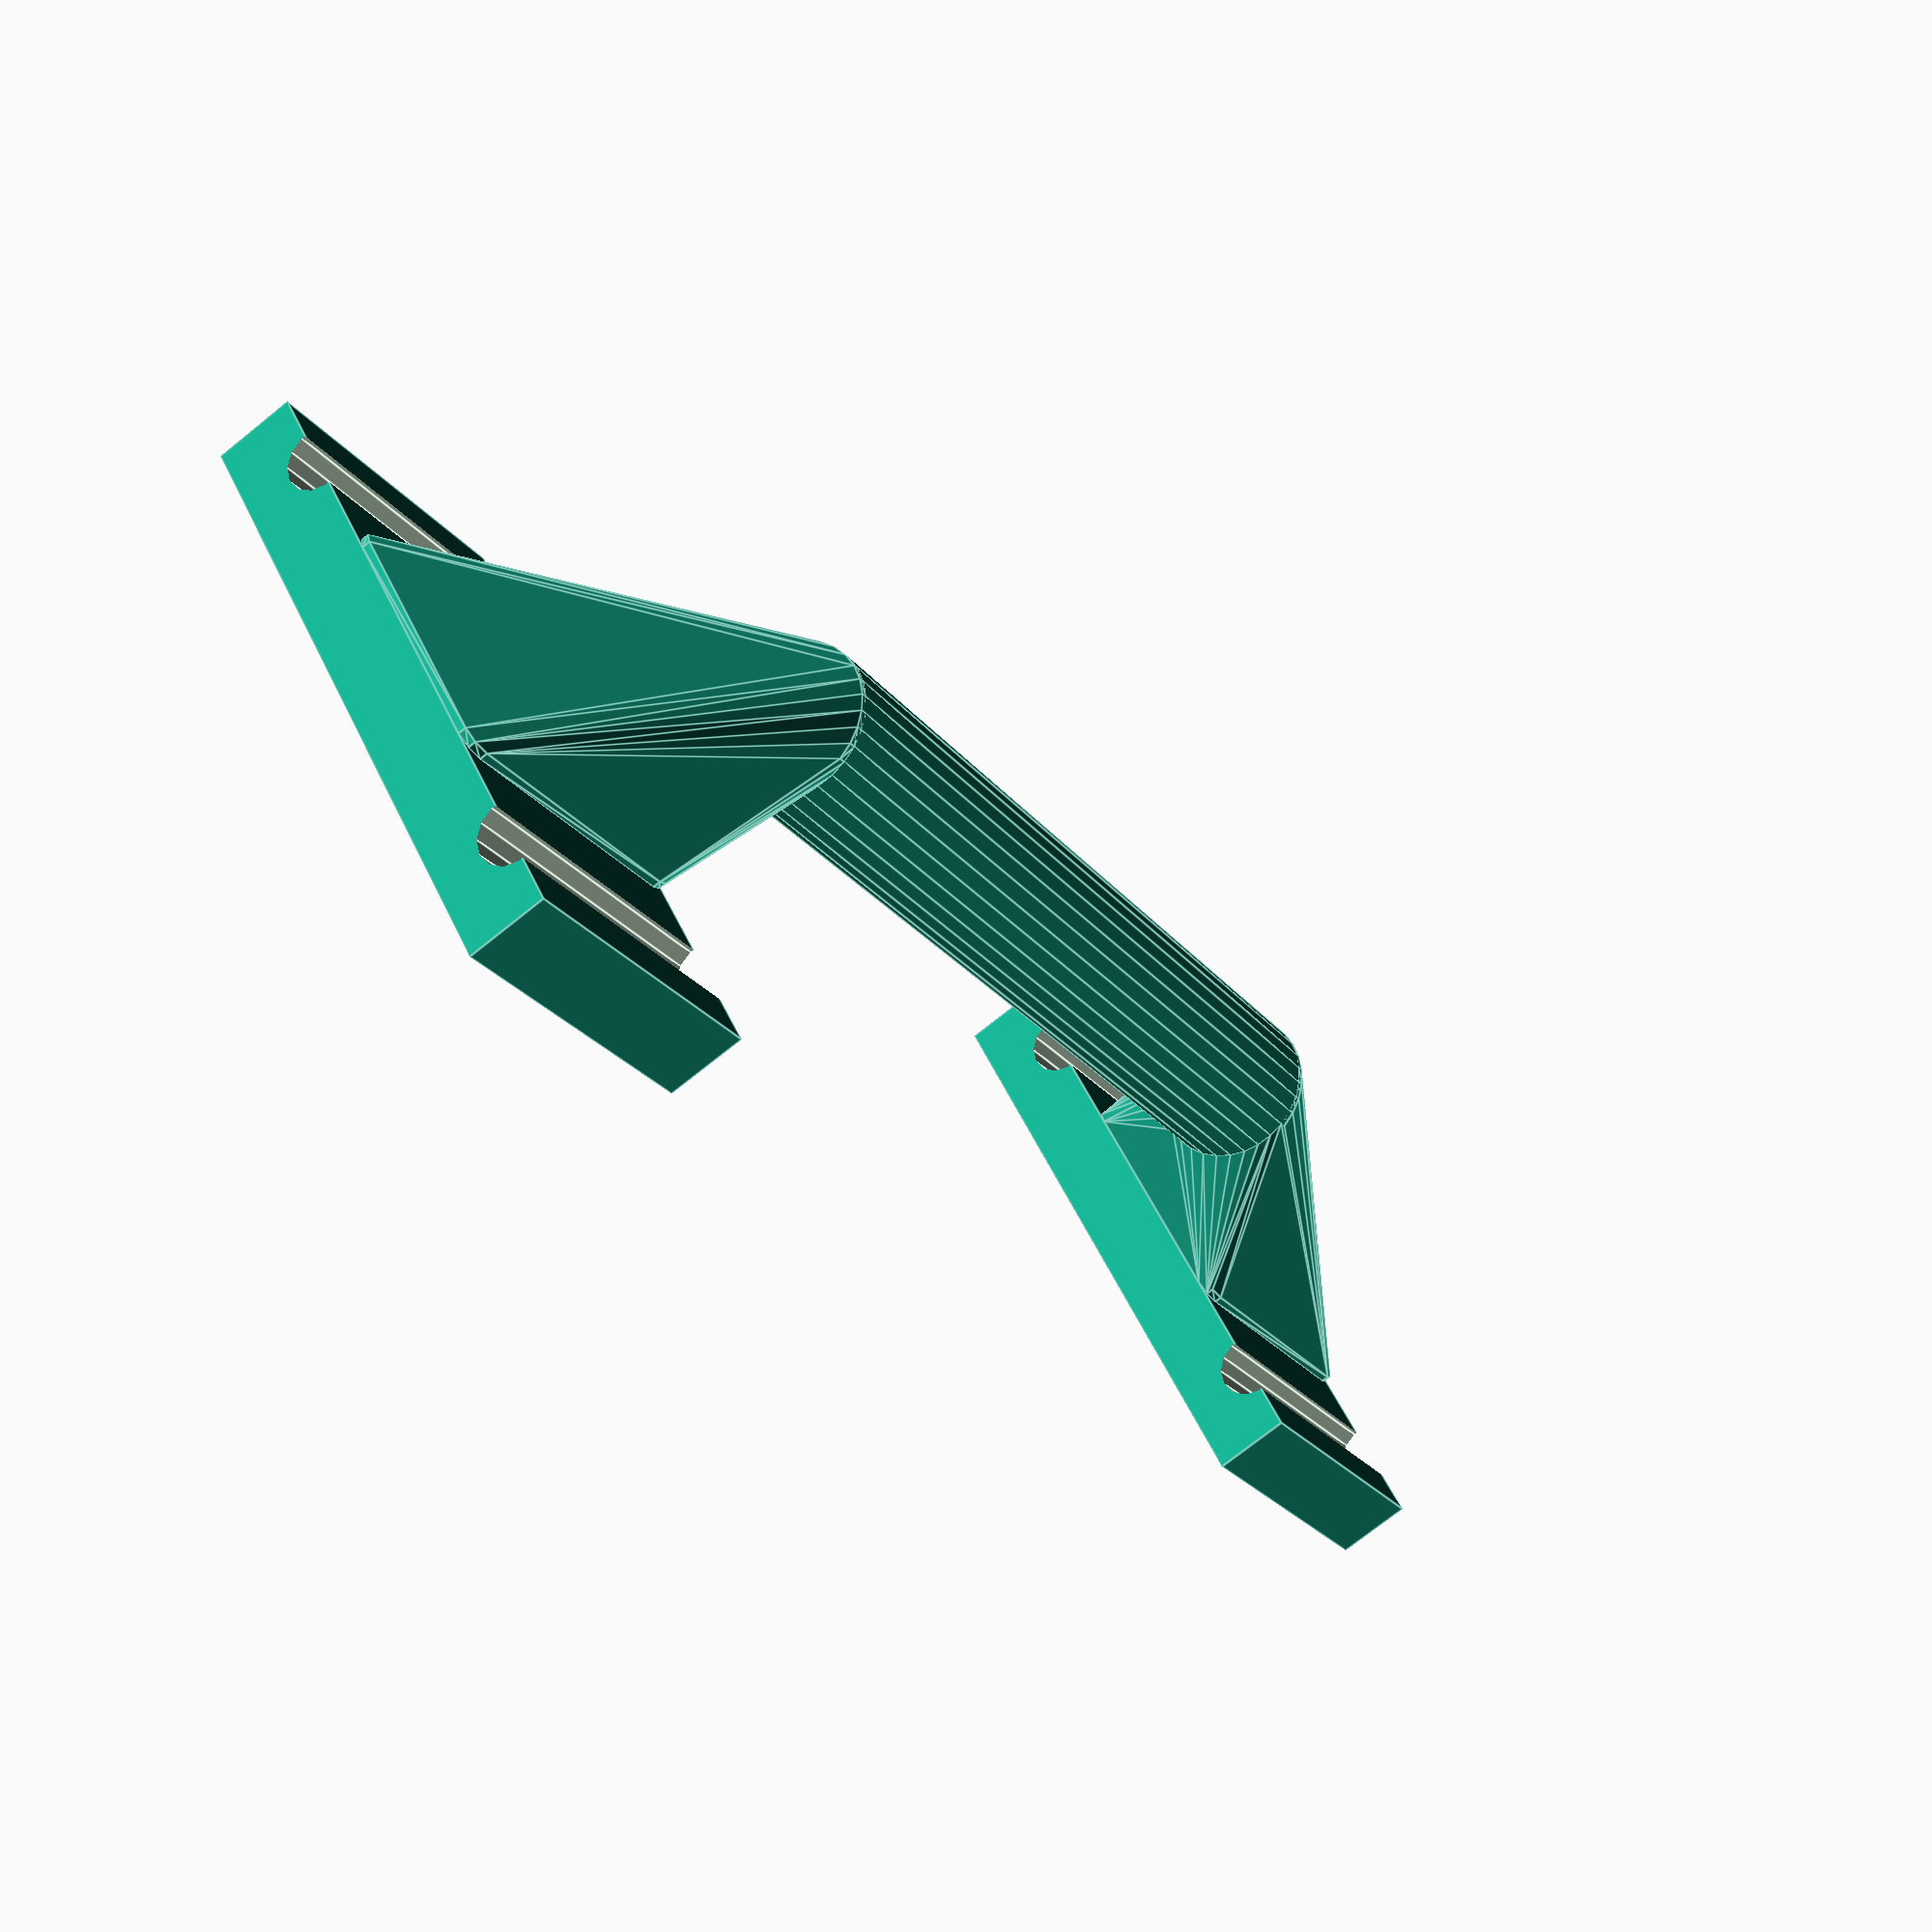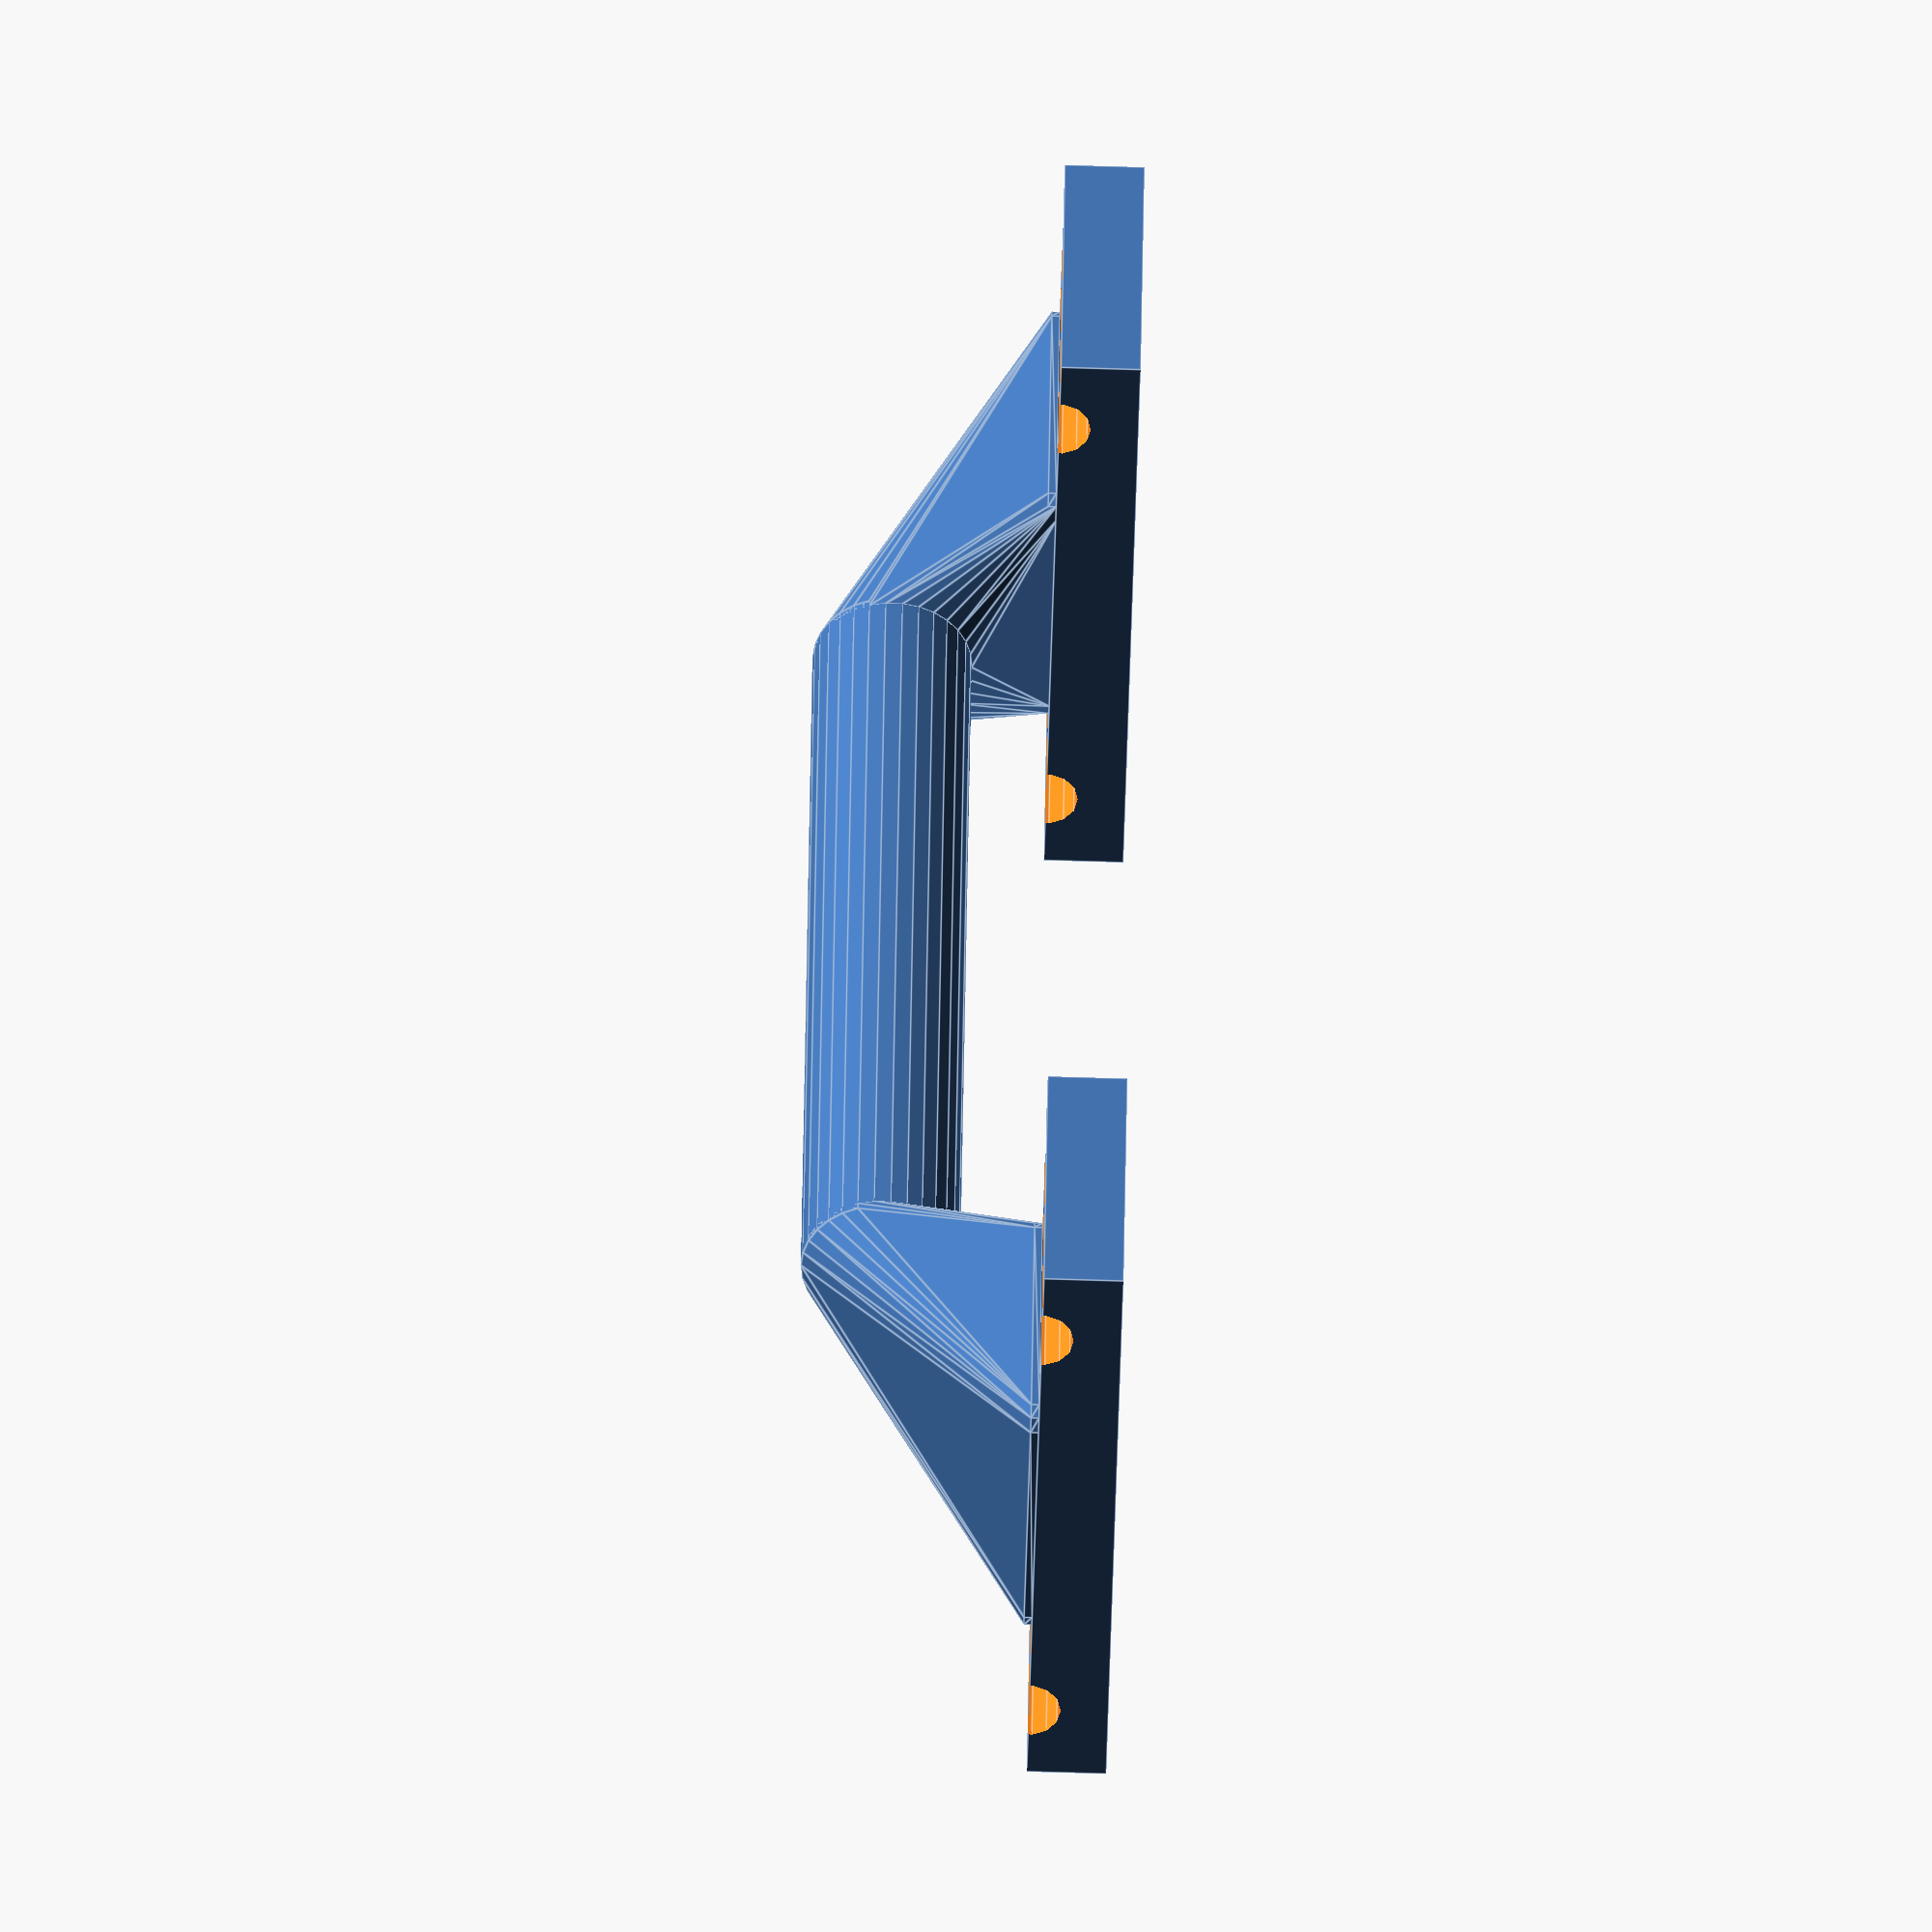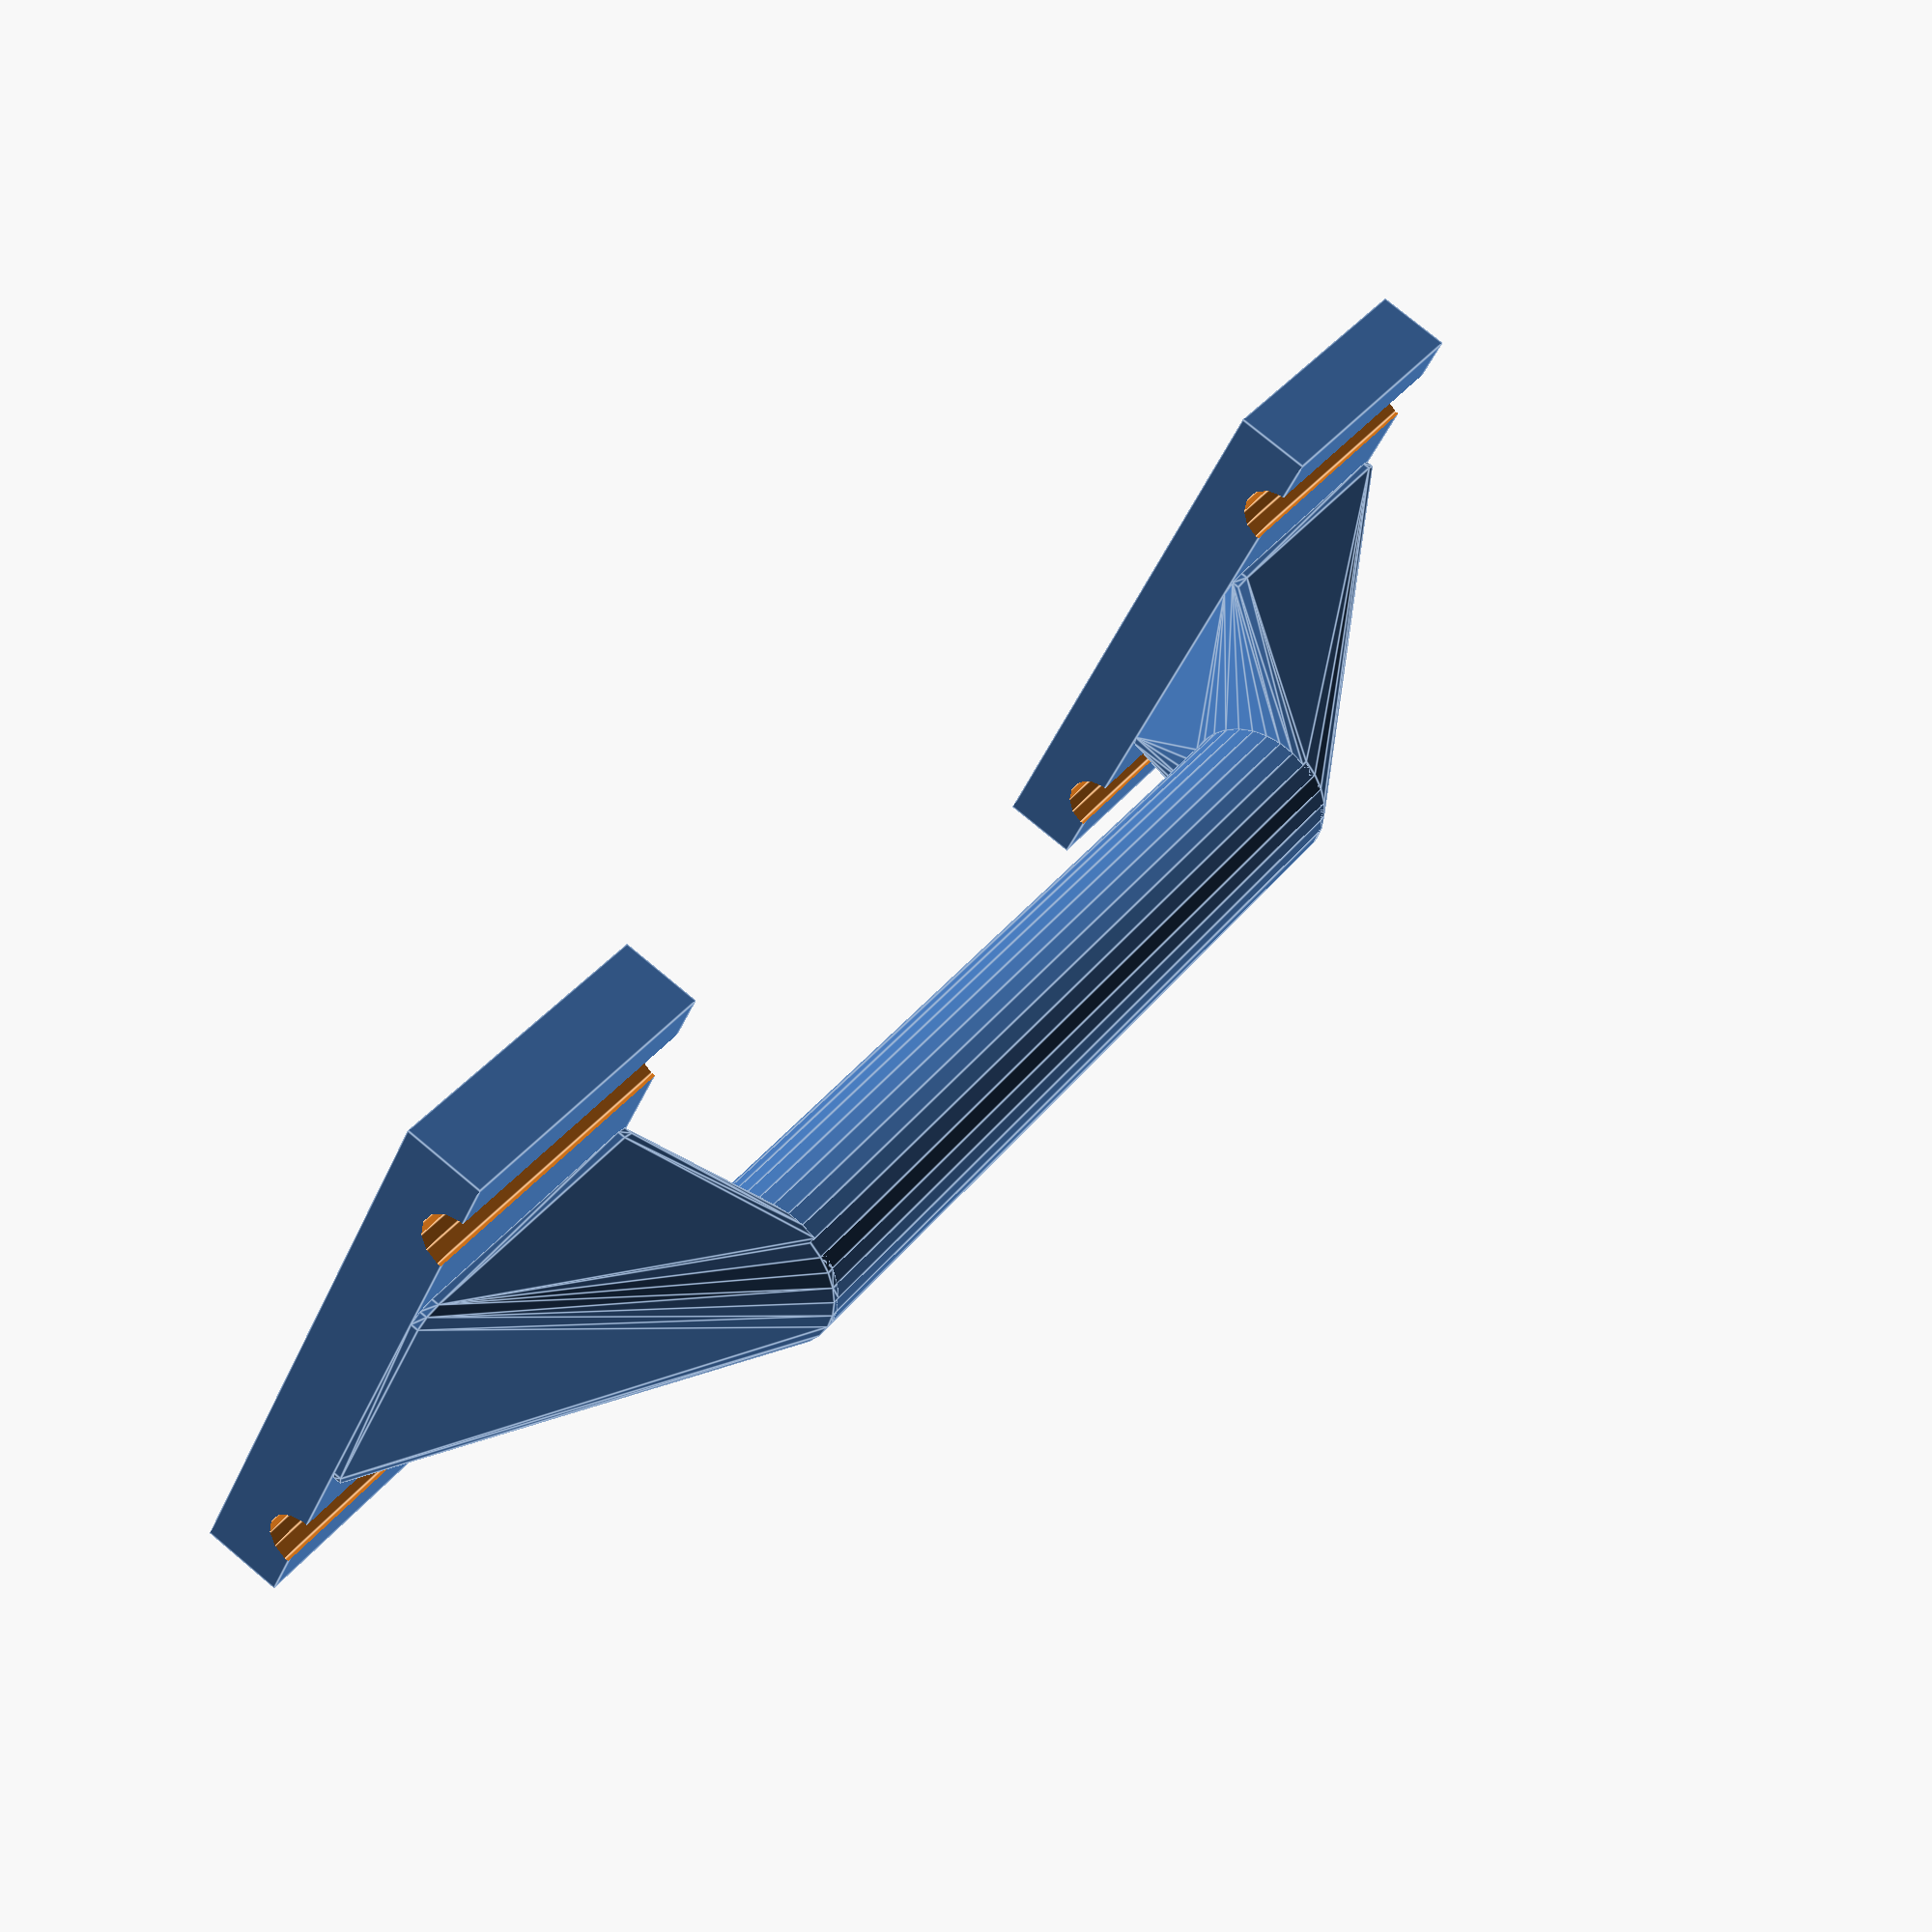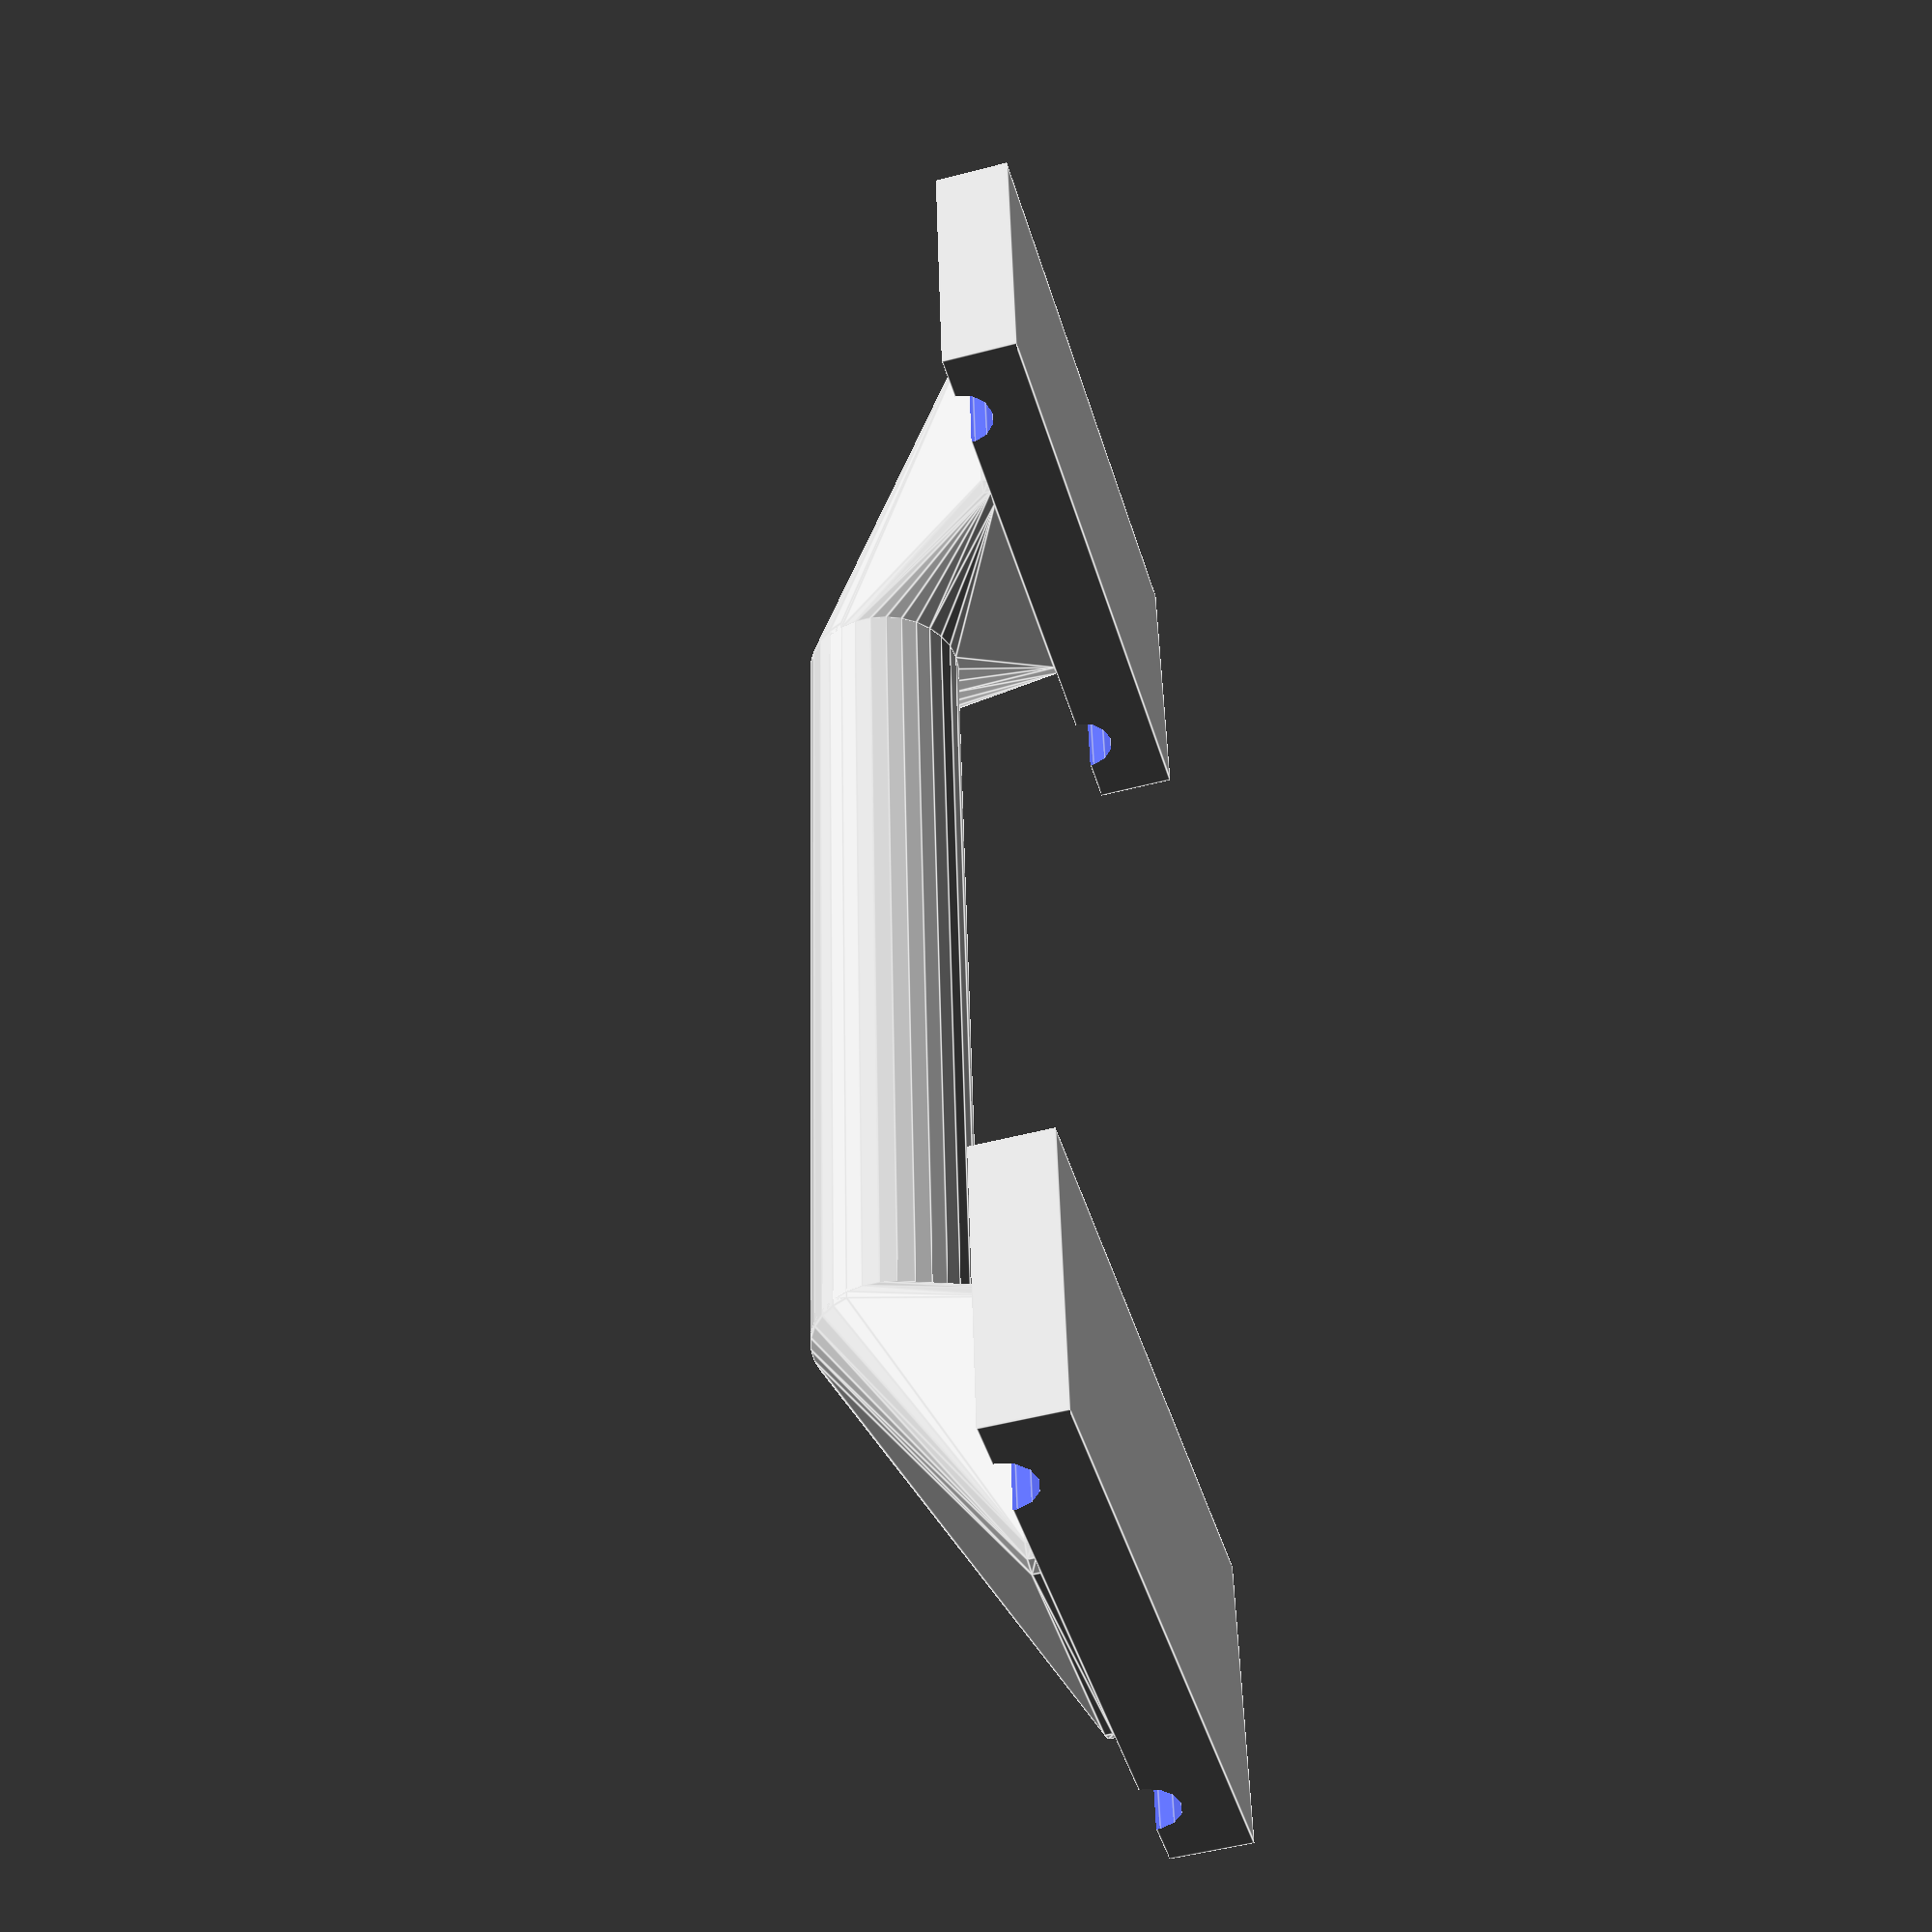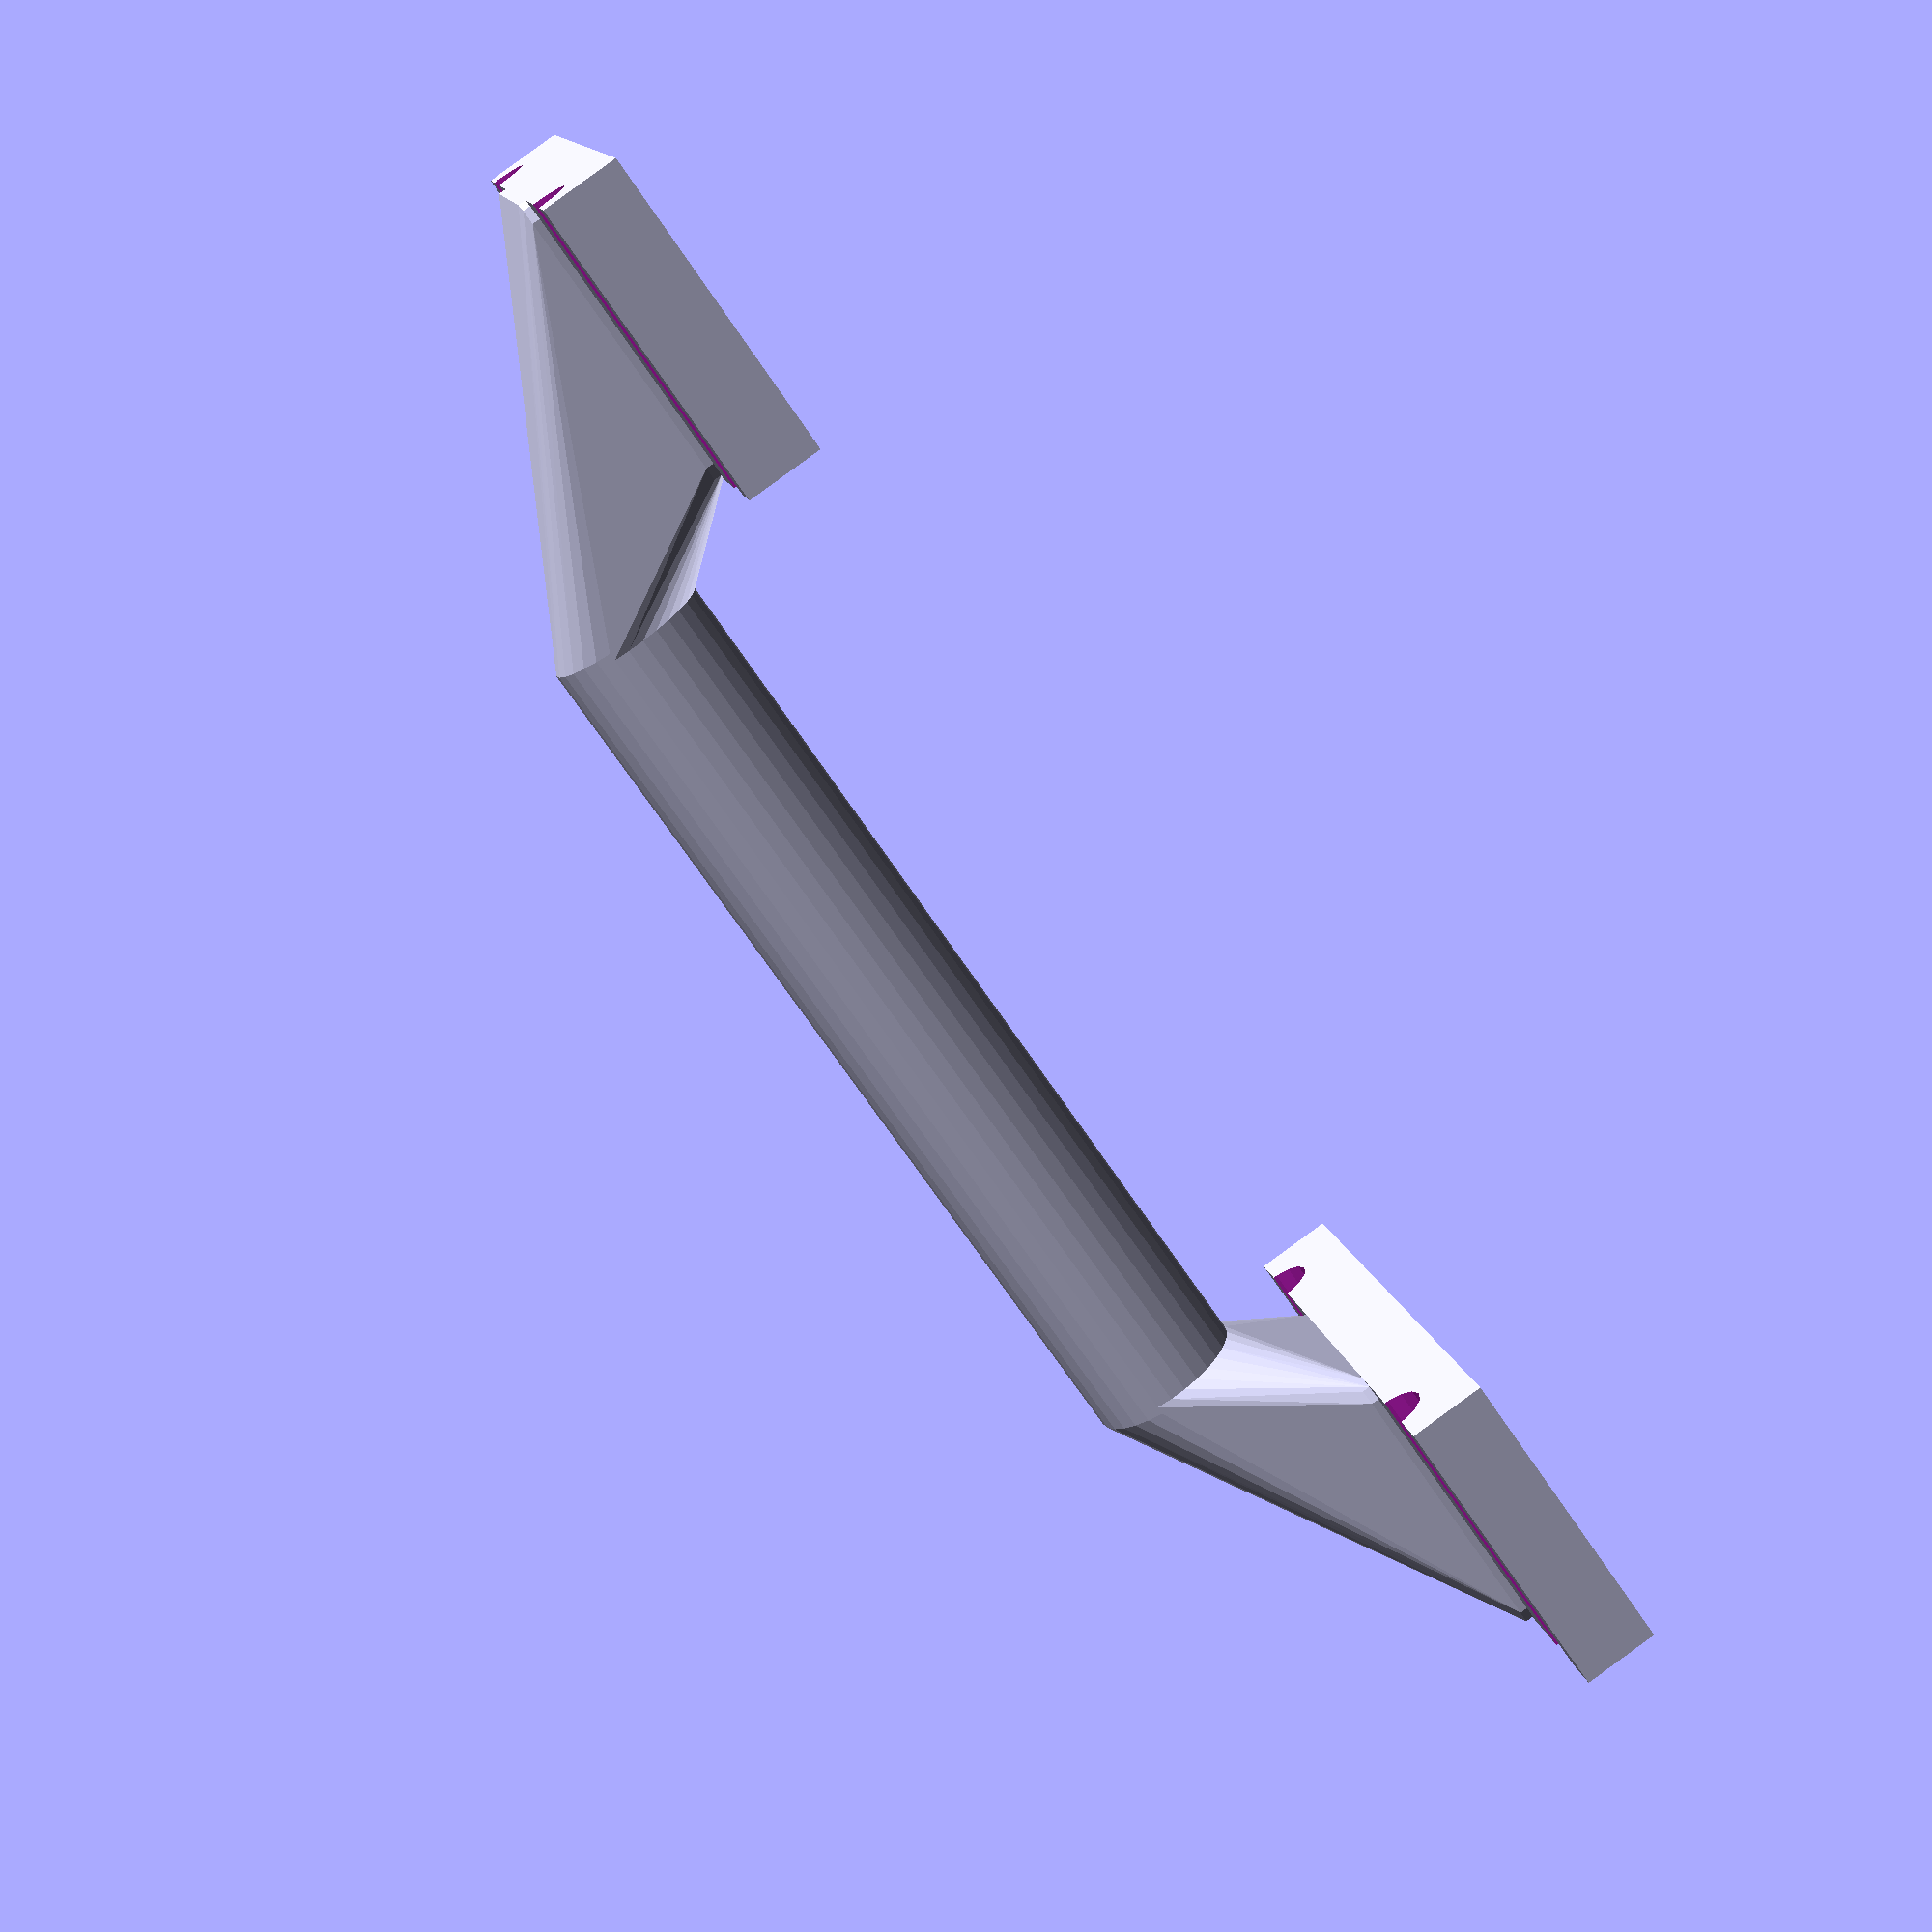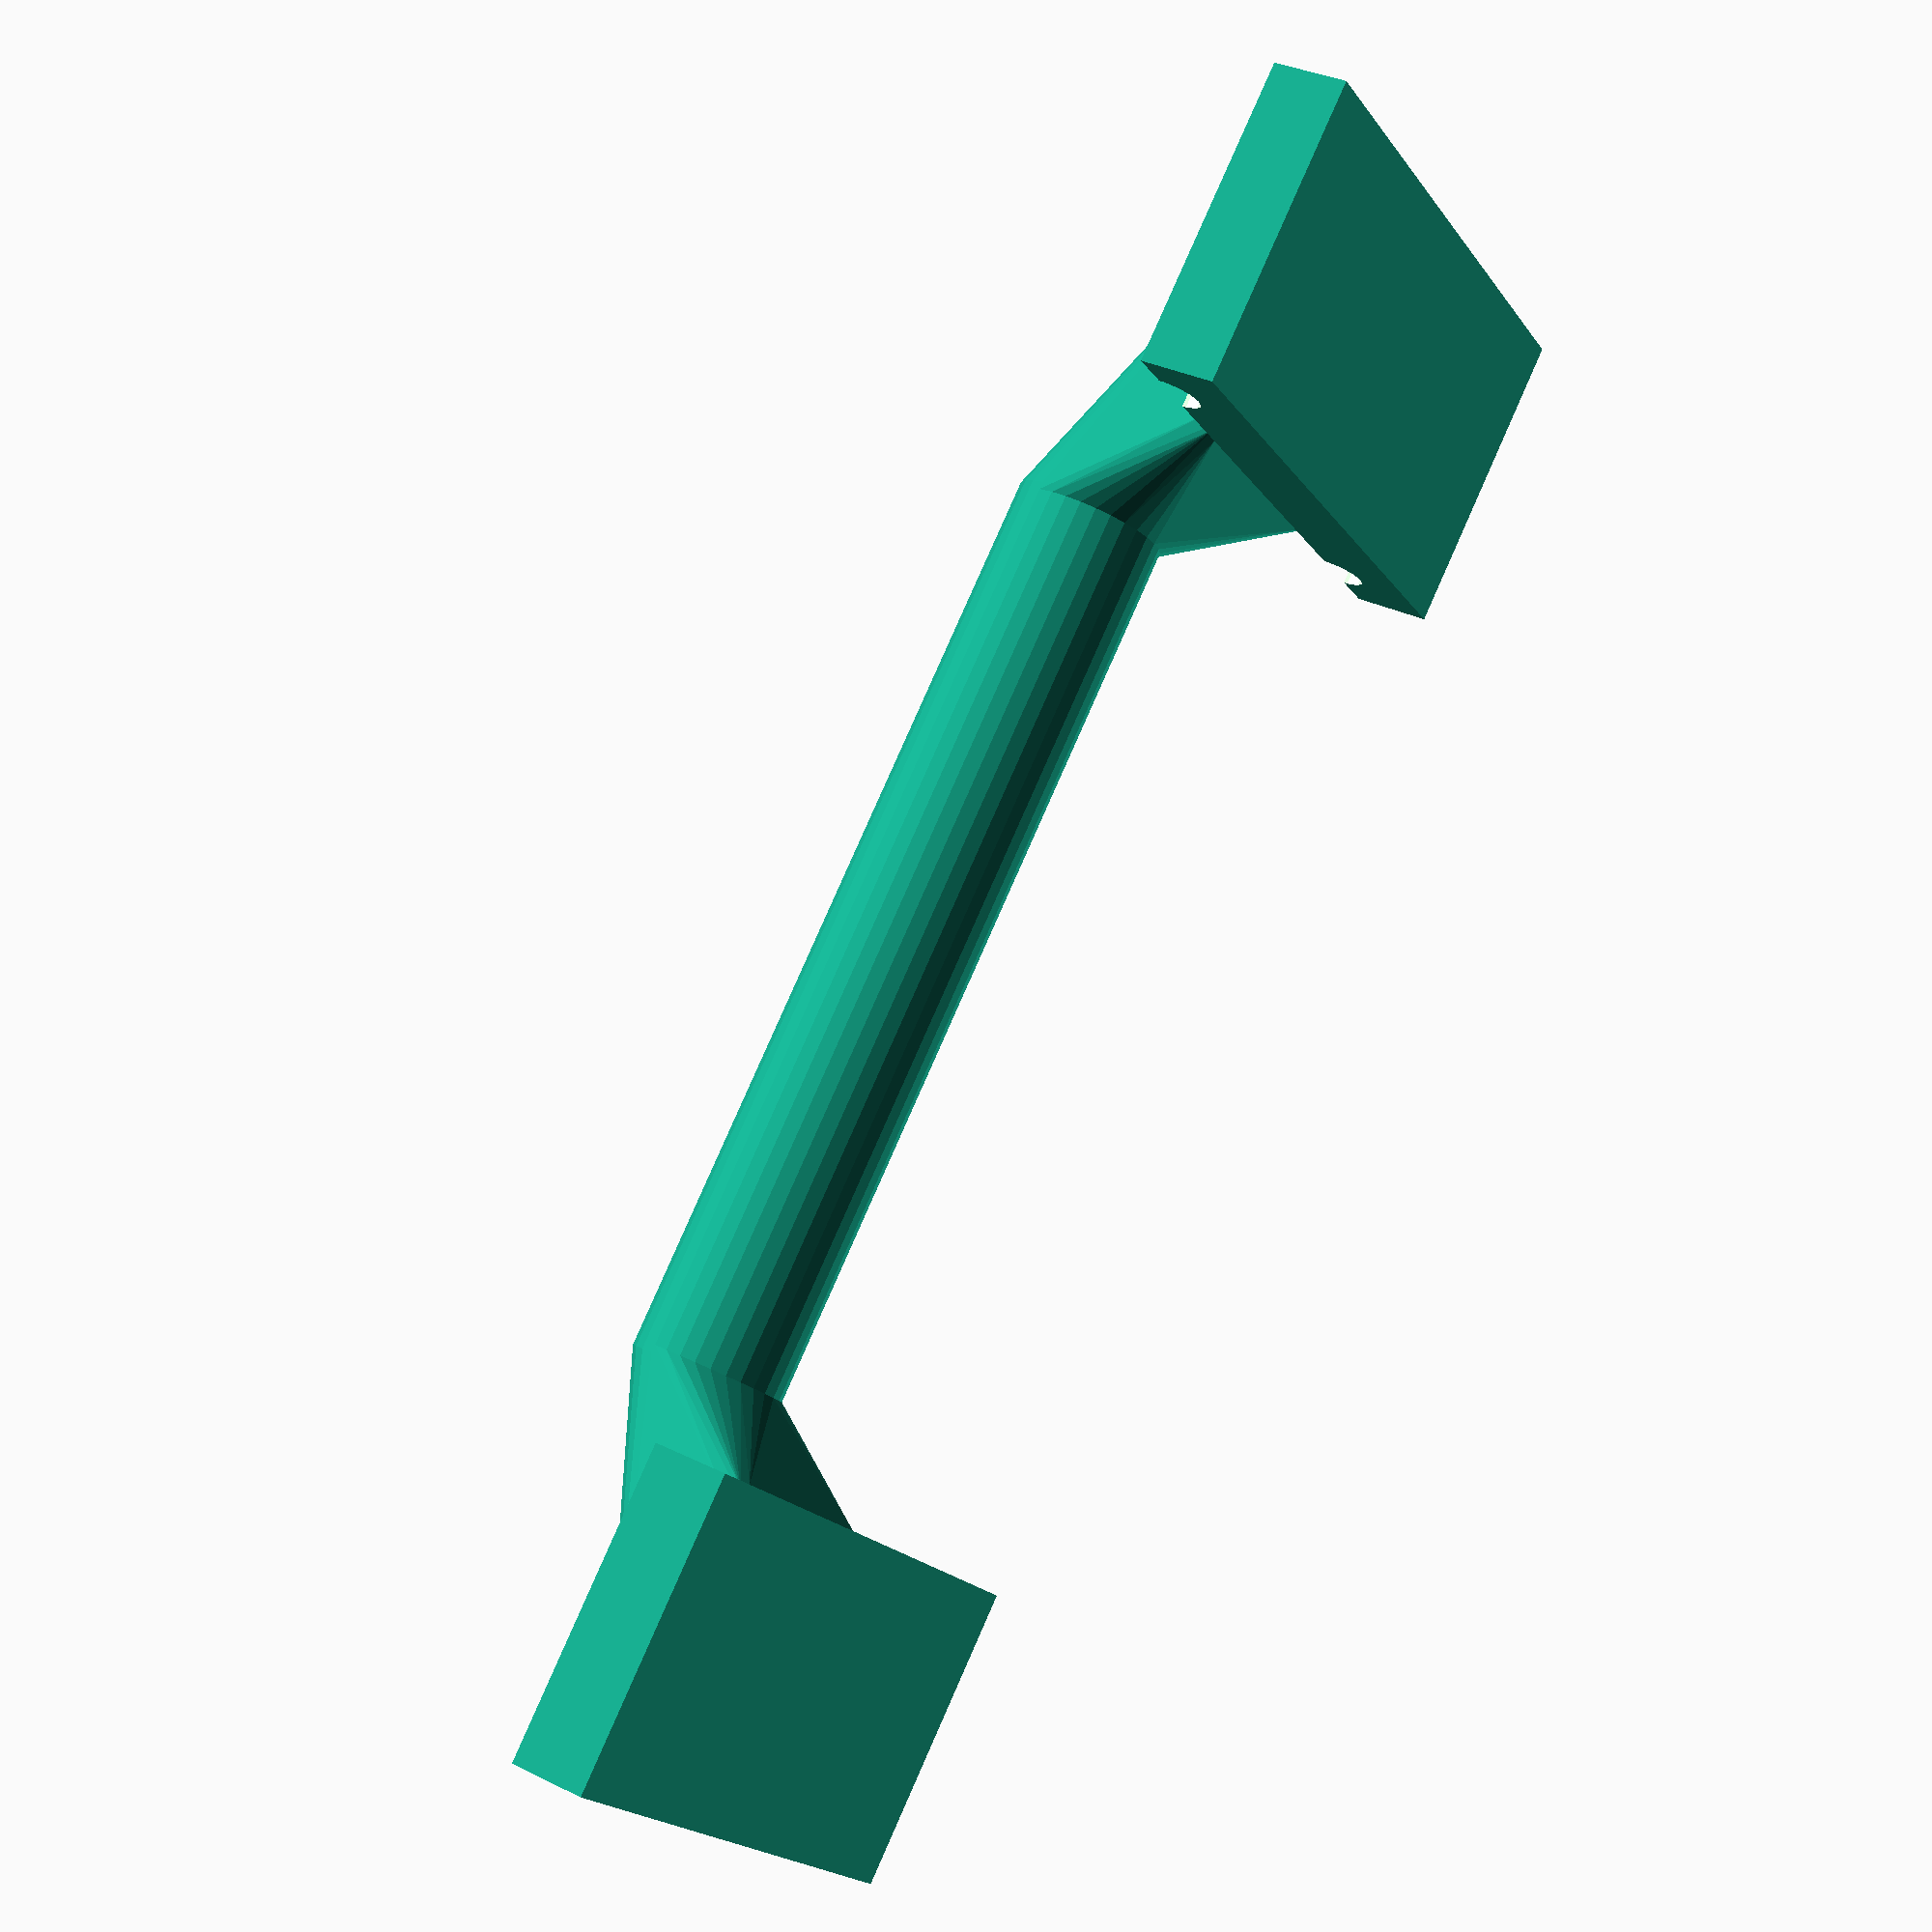
<openscad>
//global definitions
left = -1;
right = 1;
bottom = -1;
top = 1;

//parameters definition
baseWidth = 40;
baseDepth = 80;
baseHeight = 10;
baseDistance = 140;
handleLength = 120;
handleHeight = 35;
handleDiameter = 20;
supportWidth = 30;
supportExternalHeight = 1;
supportHullDiam = 5;
slotsDistance = 60;
slotsDiameter = 8;


module base()
{
  //base
  difference()
  {
    translate([(-baseWidth/2),-baseDepth/2,0])
      cube([baseWidth,baseDepth,baseHeight]);

    for(side=[top,bottom])
    {
      translate([-baseWidth/2-1,side * slotsDistance/2,baseHeight])
        rotate([0,90,0])
          cylinder(baseWidth+2,d=slotsDiameter);
    }
  }
  
  //handle support
  hull()
  {
      translate([baseWidth/2-supportHullDiam/2,supportWidth/2,baseHeight])
        cylinder(h=supportExternalHeight,d=supportHullDiam);   
        
      translate([baseWidth/2-supportHullDiam/2,-supportWidth/2,baseHeight])
        cylinder(h=supportExternalHeight,d=supportHullDiam);   
     
      translate([-baseWidth/2+supportHullDiam/2,supportWidth/2,baseHeight])
        cylinder(h=supportExternalHeight,d=supportHullDiam);     
        
      translate([-baseWidth/2+supportHullDiam/2,-supportWidth/2,baseHeight])
        cylinder(h=supportExternalHeight,d=supportHullDiam);     

      translate([baseDistance/2 - handleLength/2 + baseWidth/2,0,handleHeight-baseHeight/2])
        rotate([0,90,0])
          cylinder(h=1,d=handleDiameter);
  }
}
module handleTop() 
{
  translate([-handleLength/2,0,handleHeight])
    rotate([0,90,0])
      cylinder(h=handleLength,d=handleDiameter);
}

module handle()
{
  //bases
  //-------
  //Left base
  translate([-baseDistance/2 - baseWidth/2,0,baseHeight/2])
    base();  
  
  //right base
  translate([baseDistance/2 + baseWidth/2,0,baseHeight/2])
    rotate([0,0,180])
      base();  
  
  //handle
  handleTop();

}

handle();
</openscad>
<views>
elev=73.2 azim=139.1 roll=308.8 proj=p view=edges
elev=254.3 azim=113.7 roll=91.7 proj=o view=edges
elev=102.4 azim=215.1 roll=230.2 proj=p view=edges
elev=230.1 azim=94.8 roll=73.8 proj=p view=edges
elev=92.0 azim=196.6 roll=126.0 proj=p view=solid
elev=147.1 azim=224.3 roll=55.6 proj=p view=solid
</views>
